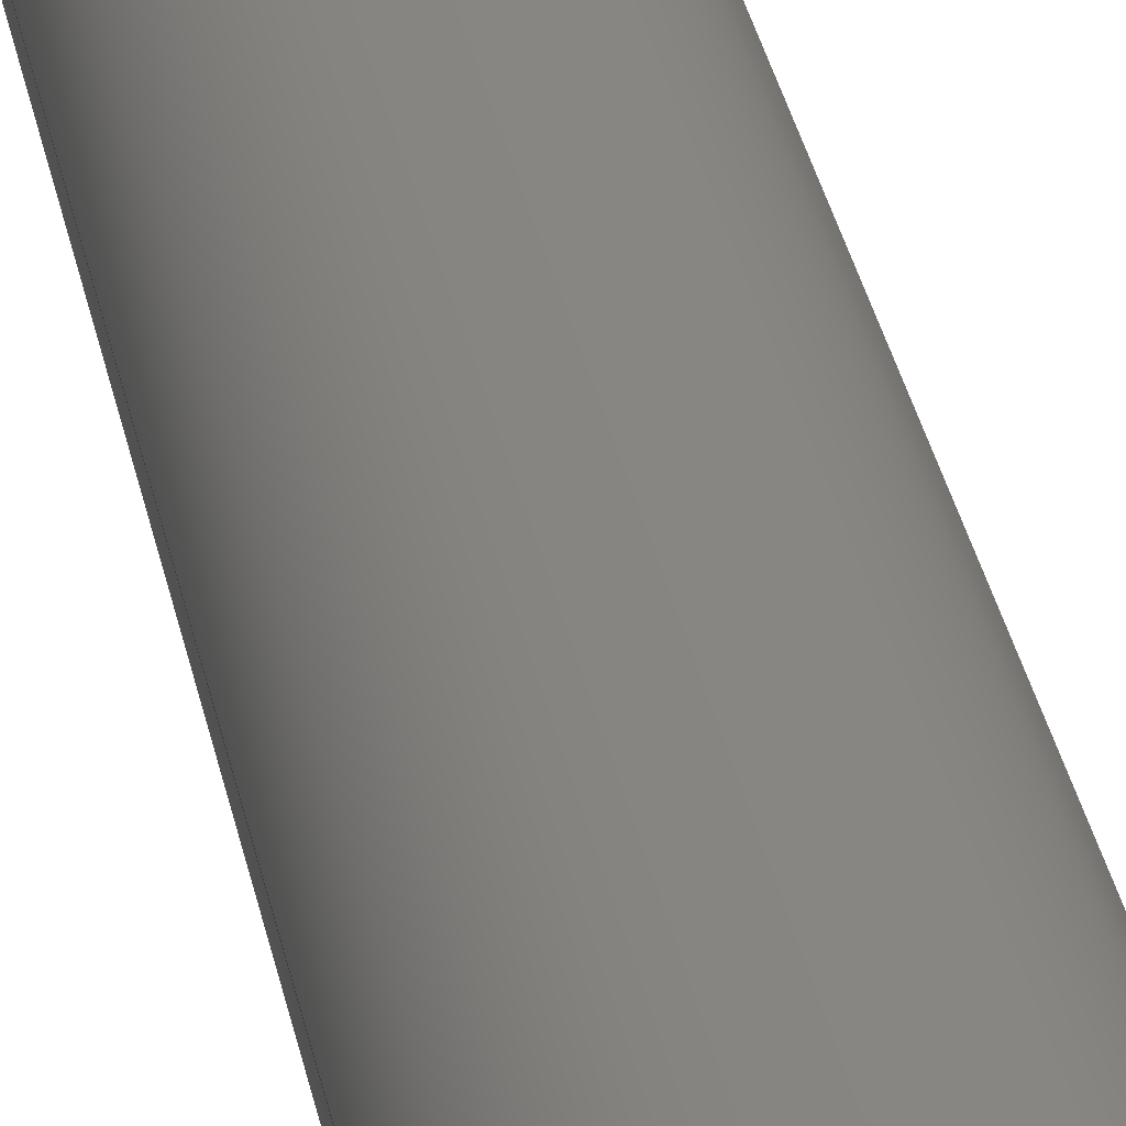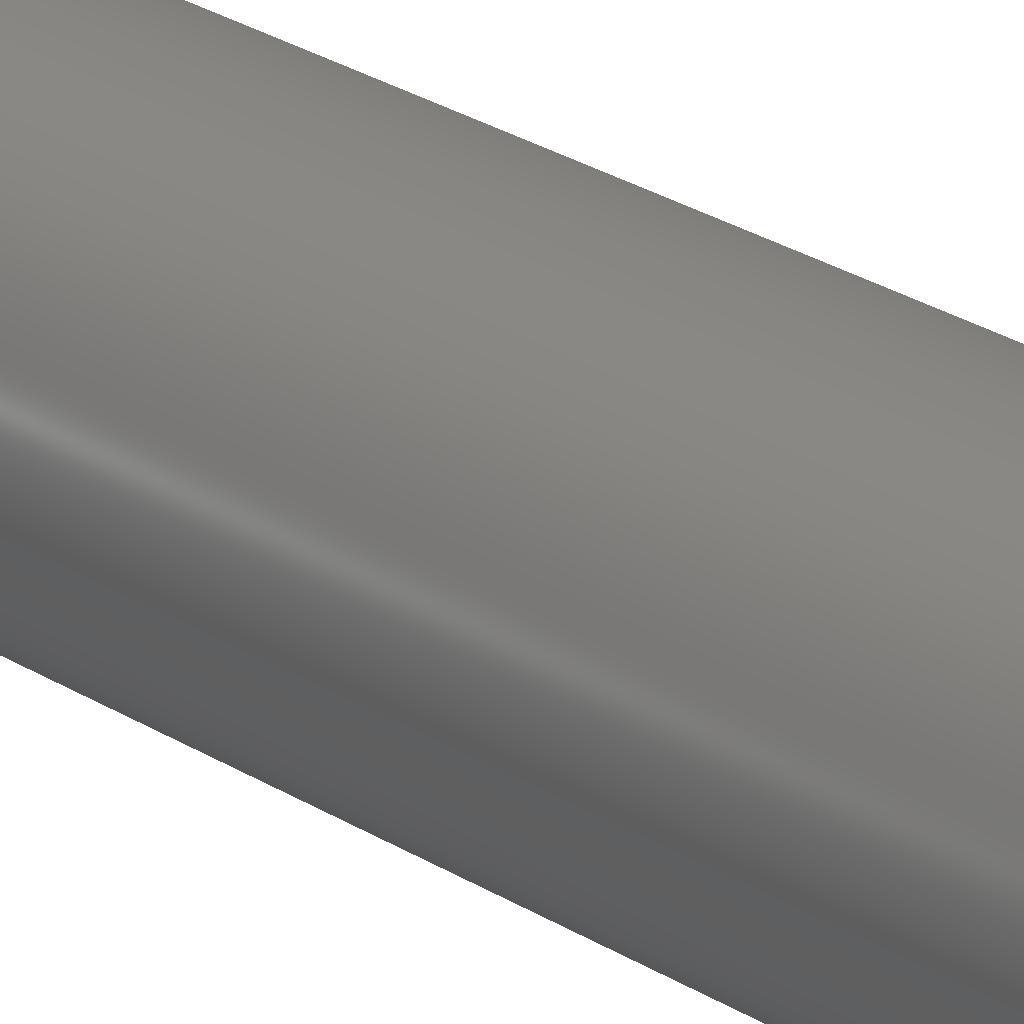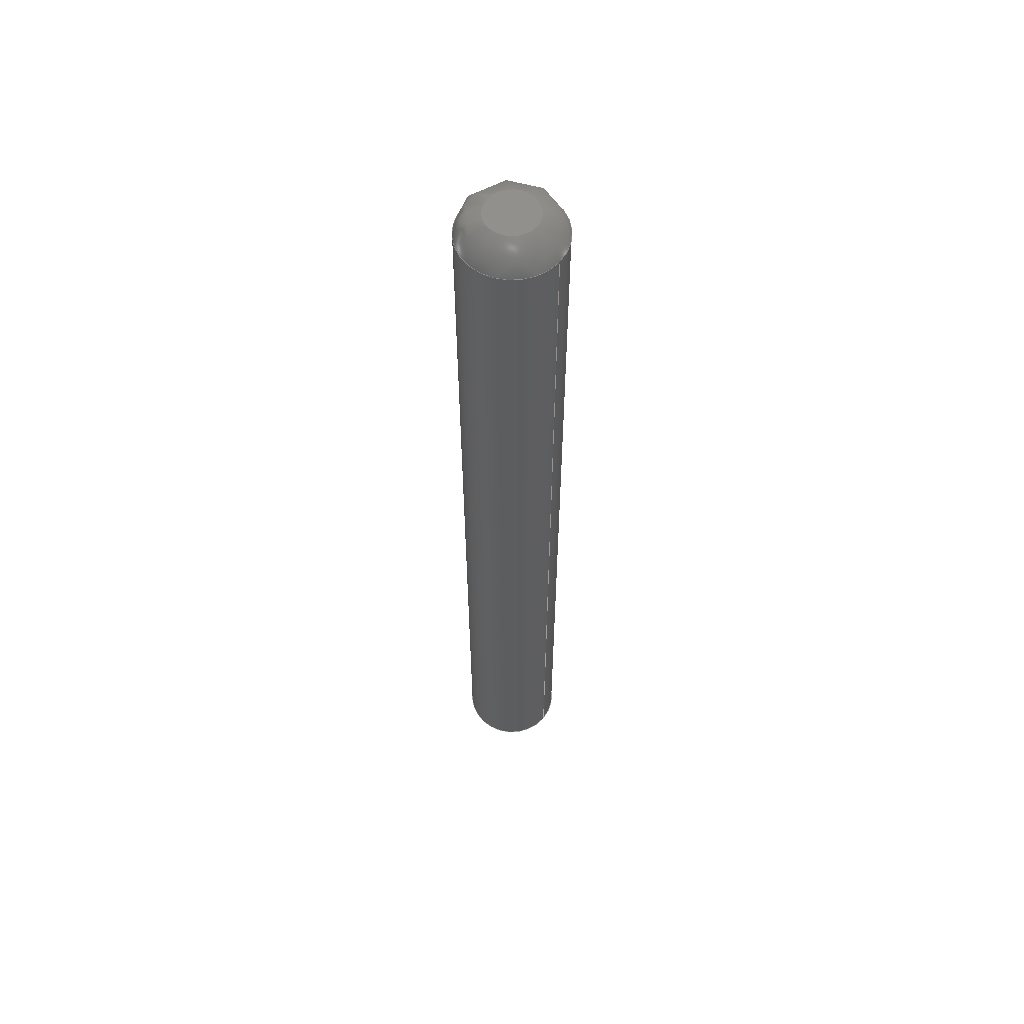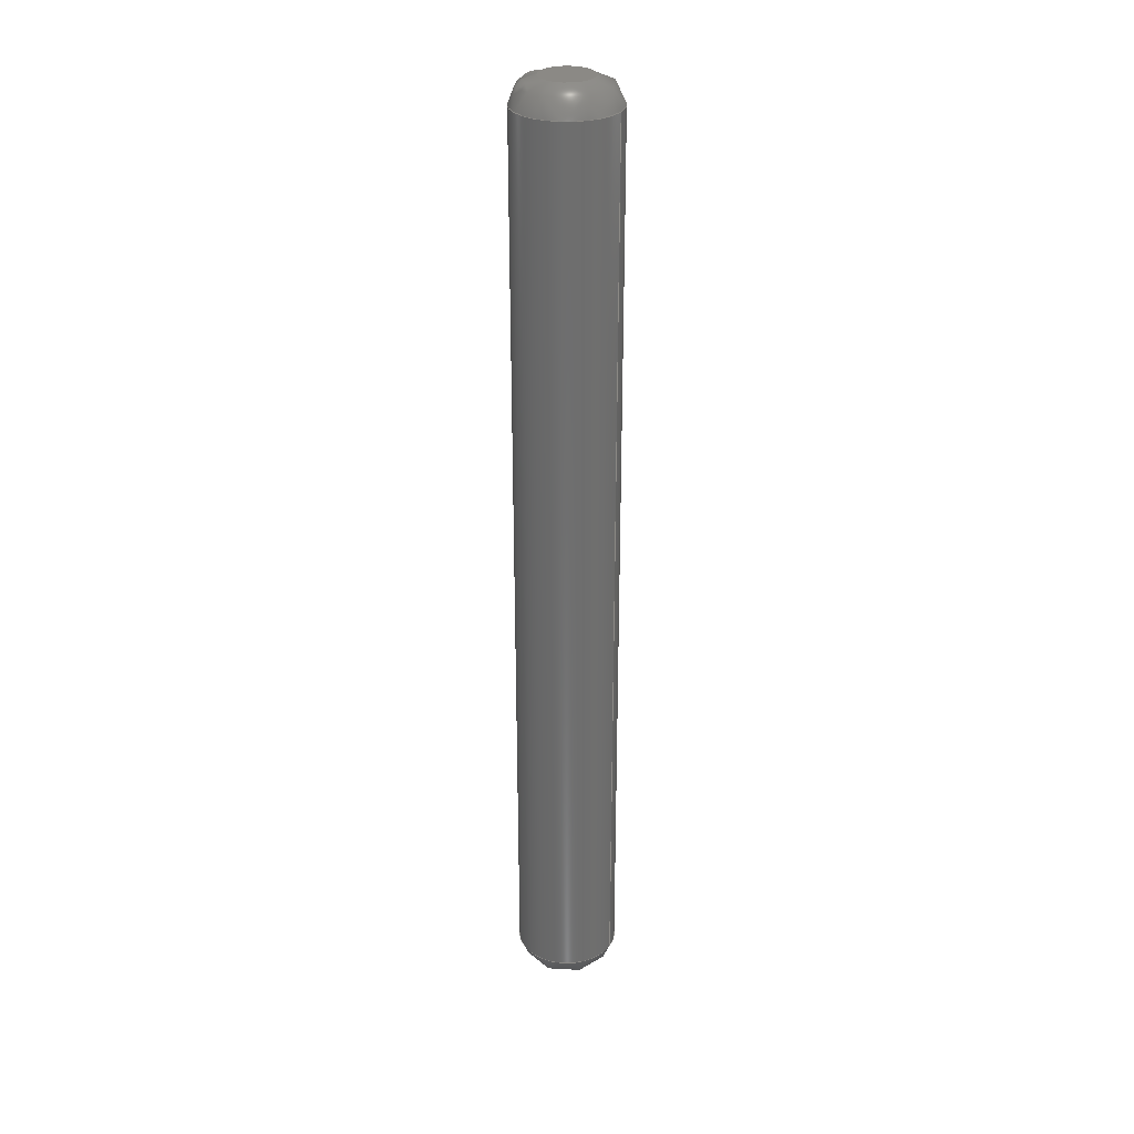
<metadata>
{"format":"step","ext":"step","renderer":"f3d","projection":"perspective","resolution":1024,"background":"white","views":[{"elev":23.0,"azim":172.2,"up":"+Y"},{"elev":20.2,"azim":-37.8,"up":"+Y"},{"elev":58.4,"azim":38.4,"up":"+Z"},{"elev":29.4,"azim":27.3,"up":"+Z"}]}
</metadata>
<code>
ISO-10303-21;
DATA;
#1=MECHANICAL_DESIGN_GEOMETRIC_PRESENTATION_REPRESENTATION('',(#4),#221);
#2=SHAPE_REPRESENTATION_RELATIONSHIP('SRR','None',#228,#3);
#3=ADVANCED_BREP_SHAPE_REPRESENTATION('',(#5),#220);
#4=STYLED_ITEM('',(#237),#5);
#5=MANIFOLD_SOLID_BREP('Fillet1',#79);
#6=PLANE('',#110);
#7=PLANE('',#111);
#8=LINE('',#215,#9);
#9=VECTOR('',#136,1);
#10=CYLINDRICAL_SURFACE('',#109,1);
#11=FACE_OUTER_BOUND('',#16,.T.);
#12=FACE_OUTER_BOUND('',#17,.T.);
#13=FACE_OUTER_BOUND('',#18,.T.);
#14=FACE_OUTER_BOUND('',#19,.T.);
#15=FACE_OUTER_BOUND('',#20,.T.);
#16=EDGE_LOOP('',(#50,#51,#52,#53,#54,#55));
#17=EDGE_LOOP('',(#56,#57,#58,#59,#60,#61));
#18=EDGE_LOOP('',(#62,#63,#64,#65,#66,#67));
#19=EDGE_LOOP('',(#68,#69));
#20=EDGE_LOOP('',(#70,#71));
#21=CIRCLE('',#99,0.5);
#22=CIRCLE('',#100,0.5);
#23=CIRCLE('',#101,0.5);
#24=CIRCLE('',#102,1);
#25=CIRCLE('',#103,1);
#26=CIRCLE('',#104,1);
#27=CIRCLE('',#105,1);
#28=CIRCLE('',#106,0.5);
#29=CIRCLE('',#107,0.5);
#30=CIRCLE('',#108,0.5);
#31=VERTEX_POINT('',#169);
#32=VERTEX_POINT('',#170);
#33=VERTEX_POINT('',#173);
#34=VERTEX_POINT('',#175);
#35=VERTEX_POINT('',#205);
#36=VERTEX_POINT('',#206);
#37=VERTEX_POINT('',#209);
#38=VERTEX_POINT('',#211);
#39=EDGE_CURVE('',#31,#32,#21,.T.);
#40=EDGE_CURVE('',#32,#31,#22,.T.);
#41=EDGE_CURVE('',#32,#33,#23,.T.);
#42=EDGE_CURVE('',#34,#33,#24,.T.);
#43=EDGE_CURVE('',#33,#34,#25,.T.);
#44=EDGE_CURVE('',#35,#36,#26,.T.);
#45=EDGE_CURVE('',#36,#35,#27,.T.);
#46=EDGE_CURVE('',#36,#37,#28,.T.);
#47=EDGE_CURVE('',#38,#37,#29,.T.);
#48=EDGE_CURVE('',#37,#38,#30,.T.);
#49=EDGE_CURVE('',#35,#34,#8,.T.);
#50=ORIENTED_EDGE('',*,*,#39,.F.);
#51=ORIENTED_EDGE('',*,*,#40,.F.);
#52=ORIENTED_EDGE('',*,*,#41,.T.);
#53=ORIENTED_EDGE('',*,*,#42,.F.);
#54=ORIENTED_EDGE('',*,*,#43,.F.);
#55=ORIENTED_EDGE('',*,*,#41,.F.);
#56=ORIENTED_EDGE('',*,*,#44,.F.);
#57=ORIENTED_EDGE('',*,*,#45,.F.);
#58=ORIENTED_EDGE('',*,*,#46,.T.);
#59=ORIENTED_EDGE('',*,*,#47,.F.);
#60=ORIENTED_EDGE('',*,*,#48,.F.);
#61=ORIENTED_EDGE('',*,*,#46,.F.);
#62=ORIENTED_EDGE('',*,*,#44,.T.);
#63=ORIENTED_EDGE('',*,*,#45,.T.);
#64=ORIENTED_EDGE('',*,*,#49,.T.);
#65=ORIENTED_EDGE('',*,*,#42,.T.);
#66=ORIENTED_EDGE('',*,*,#43,.T.);
#67=ORIENTED_EDGE('',*,*,#49,.F.);
#68=ORIENTED_EDGE('',*,*,#39,.T.);
#69=ORIENTED_EDGE('',*,*,#40,.T.);
#70=ORIENTED_EDGE('',*,*,#47,.T.);
#71=ORIENTED_EDGE('',*,*,#48,.T.);
#72=(
BOUNDED_SURFACE()
B_SPLINE_SURFACE(2,2,((#142,#143,#144,#145,#146,#147,#148,#149,#150),(#151,
#152,#153,#154,#155,#156,#157,#158,#159),(#160,#161,#162,#163,#164,#165,
#166,#167,#168)),.UNSPECIFIED.,.F.,.T.,.F.)
B_SPLINE_SURFACE_WITH_KNOTS((3,3),(3,2,2,2,3),(0,1.571),(-3.142,
-1.571,0,1.571,3.142),.UNSPECIFIED.)
GEOMETRIC_REPRESENTATION_ITEM()
RATIONAL_B_SPLINE_SURFACE(((1,0.7071,1,0.7071,1,
0.7071,1,0.7071,1),(0.7071,0.5,0.7071,
0.5,0.7071,0.5,0.7071,0.5,0.7071),(1,
0.7071,1,0.7071,1,0.7071,1,0.7071,
1)))
REPRESENTATION_ITEM('')
SURFACE()
);
#73=(
BOUNDED_SURFACE()
B_SPLINE_SURFACE(2,2,((#178,#179,#180,#181,#182,#183,#184,#185,#186),(#187,
#188,#189,#190,#191,#192,#193,#194,#195),(#196,#197,#198,#199,#200,#201,
#202,#203,#204)),.UNSPECIFIED.,.F.,.T.,.F.)
B_SPLINE_SURFACE_WITH_KNOTS((3,3),(3,2,2,2,3),(-1.571,0),(-3.142,
-1.571,0,1.571,3.142),.UNSPECIFIED.)
GEOMETRIC_REPRESENTATION_ITEM()
RATIONAL_B_SPLINE_SURFACE(((1,0.7071,1,0.7071,1,
0.7071,1,0.7071,1),(0.7071,0.5,0.7071,
0.5,0.7071,0.5,0.7071,0.5,0.7071),(1,
0.7071,1,0.7071,1,0.7071,1,0.7071,
1)))
REPRESENTATION_ITEM('')
SURFACE()
);
#74=ADVANCED_FACE('',(#11),#72,.F.);
#75=ADVANCED_FACE('',(#12),#73,.F.);
#76=ADVANCED_FACE('',(#13),#10,.T.);
#77=ADVANCED_FACE('',(#14),#6,.T.);
#78=ADVANCED_FACE('',(#15),#7,.F.);
#79=CLOSED_SHELL('',(#74,#75,#76,#77,#78));
#80=DERIVED_UNIT_ELEMENT(#82,1);
#81=DERIVED_UNIT_ELEMENT(#223,3);
#82=(
MASS_UNIT()
NAMED_UNIT(*)
SI_UNIT($,.GRAM.)
);
#83=DERIVED_UNIT((#80,#81));
#84=MEASURE_REPRESENTATION_ITEM('density measure',
POSITIVE_RATIO_MEASURE(1),#83);
#85=PROPERTY_DEFINITION_REPRESENTATION(#90,#87);
#86=PROPERTY_DEFINITION_REPRESENTATION(#91,#88);
#87=REPRESENTATION('material name',(#89),#220);
#88=REPRESENTATION('density',(#84),#220);
#89=DESCRIPTIVE_REPRESENTATION_ITEM('Generic','Generic');
#90=PROPERTY_DEFINITION('material property','material name',#230);
#91=PROPERTY_DEFINITION('material property','density of part',#230);
#92=DATE_TIME_ROLE('creation_date');
#93=APPLIED_DATE_AND_TIME_ASSIGNMENT(#94,#92,(#230));
#94=DATE_AND_TIME(#95,#96);
#95=CALENDAR_DATE(2014,5,5);
#96=LOCAL_TIME(18,17,57,#97);
#97=COORDINATED_UNIVERSAL_TIME_OFFSET(0,0,.BEHIND.);
#98=AXIS2_PLACEMENT_3D('placement',#141,#112,#113);
#99=AXIS2_PLACEMENT_3D('',#171,#114,#115);
#100=AXIS2_PLACEMENT_3D('',#172,#116,#117);
#101=AXIS2_PLACEMENT_3D('',#174,#118,#119);
#102=AXIS2_PLACEMENT_3D('',#176,#120,#121);
#103=AXIS2_PLACEMENT_3D('',#177,#122,#123);
#104=AXIS2_PLACEMENT_3D('',#207,#124,#125);
#105=AXIS2_PLACEMENT_3D('',#208,#126,#127);
#106=AXIS2_PLACEMENT_3D('',#210,#128,#129);
#107=AXIS2_PLACEMENT_3D('',#212,#130,#131);
#108=AXIS2_PLACEMENT_3D('',#213,#132,#133);
#109=AXIS2_PLACEMENT_3D('',#214,#134,#135);
#110=AXIS2_PLACEMENT_3D('',#216,#137,#138);
#111=AXIS2_PLACEMENT_3D('',#217,#139,#140);
#112=DIRECTION('axis',(0,0,1));
#113=DIRECTION('refdir',(1,0,0));
#114=DIRECTION('center_axis',(0,0,1));
#115=DIRECTION('ref_axis',(1,0,0));
#116=DIRECTION('center_axis',(0,0,1));
#117=DIRECTION('ref_axis',(1,0,0));
#118=DIRECTION('center_axis',(1.225e-16,-1,0));
#119=DIRECTION('ref_axis',(-1,-1.225e-16,0));
#120=DIRECTION('center_axis',(0,0,-1));
#121=DIRECTION('ref_axis',(1,0,0));
#122=DIRECTION('center_axis',(0,0,-1));
#123=DIRECTION('ref_axis',(1,0,0));
#124=DIRECTION('center_axis',(0,0,1));
#125=DIRECTION('ref_axis',(1,0,0));
#126=DIRECTION('center_axis',(0,0,1));
#127=DIRECTION('ref_axis',(1,0,0));
#128=DIRECTION('center_axis',(1.225e-16,-1,0));
#129=DIRECTION('ref_axis',(-1,-1.225e-16,0));
#130=DIRECTION('center_axis',(0,0,-1));
#131=DIRECTION('ref_axis',(1,0,0));
#132=DIRECTION('center_axis',(0,0,-1));
#133=DIRECTION('ref_axis',(1,0,0));
#134=DIRECTION('center_axis',(0,0,-1));
#135=DIRECTION('ref_axis',(-1,0,0));
#136=DIRECTION('',(0,0,1));
#137=DIRECTION('center_axis',(0,0,1));
#138=DIRECTION('ref_axis',(1,0,0));
#139=DIRECTION('center_axis',(0,0,1));
#140=DIRECTION('ref_axis',(1,0,0));
#141=CARTESIAN_POINT('',(0,0,0));
#142=CARTESIAN_POINT('Ctrl Pts',(-1,0,8.875));
#143=CARTESIAN_POINT('Ctrl Pts',(-1,-1,8.875));
#144=CARTESIAN_POINT('Ctrl Pts',(0,-1,8.875));
#145=CARTESIAN_POINT('Ctrl Pts',(1,-1,8.875));
#146=CARTESIAN_POINT('Ctrl Pts',(1,0,8.875));
#147=CARTESIAN_POINT('Ctrl Pts',(1,1,8.875));
#148=CARTESIAN_POINT('Ctrl Pts',(0,1,8.875));
#149=CARTESIAN_POINT('Ctrl Pts',(-1,1,8.875));
#150=CARTESIAN_POINT('Ctrl Pts',(-1,0,8.875));
#151=CARTESIAN_POINT('Ctrl Pts',(-1,0,9.375));
#152=CARTESIAN_POINT('Ctrl Pts',(-1,-1,9.375));
#153=CARTESIAN_POINT('Ctrl Pts',(0,-1,9.375));
#154=CARTESIAN_POINT('Ctrl Pts',(1,-1,9.375));
#155=CARTESIAN_POINT('Ctrl Pts',(1,0,9.375));
#156=CARTESIAN_POINT('Ctrl Pts',(1,1,9.375));
#157=CARTESIAN_POINT('Ctrl Pts',(0,1,9.375));
#158=CARTESIAN_POINT('Ctrl Pts',(-1,1,9.375));
#159=CARTESIAN_POINT('Ctrl Pts',(-1,0,9.375));
#160=CARTESIAN_POINT('Ctrl Pts',(-0.5,0,9.375));
#161=CARTESIAN_POINT('Ctrl Pts',(-0.5,-0.5,9.375));
#162=CARTESIAN_POINT('Ctrl Pts',(0,-0.5,9.375));
#163=CARTESIAN_POINT('Ctrl Pts',(0.5,-0.5,9.375));
#164=CARTESIAN_POINT('Ctrl Pts',(0.5,0,9.375));
#165=CARTESIAN_POINT('Ctrl Pts',(0.5,0.5,9.375));
#166=CARTESIAN_POINT('Ctrl Pts',(0,0.5,9.375));
#167=CARTESIAN_POINT('Ctrl Pts',(-0.5,0.5,9.375));
#168=CARTESIAN_POINT('Ctrl Pts',(-0.5,0,9.375));
#169=CARTESIAN_POINT('',(0.5,0,9.375));
#170=CARTESIAN_POINT('',(-0.5,-6.123e-17,9.375));
#171=CARTESIAN_POINT('Origin',(0,0,9.375));
#172=CARTESIAN_POINT('Origin',(0,0,9.375));
#173=CARTESIAN_POINT('',(-1,-1.225e-16,8.875));
#174=CARTESIAN_POINT('Origin',(-0.5,-6.123e-17,8.875));
#175=CARTESIAN_POINT('',(1,1.225e-16,8.875));
#176=CARTESIAN_POINT('Origin',(0,0,8.875));
#177=CARTESIAN_POINT('Origin',(0,0,8.875));
#178=CARTESIAN_POINT('Ctrl Pts',(-0.5,0,-9.375));
#179=CARTESIAN_POINT('Ctrl Pts',(-0.5,-0.5,-9.375));
#180=CARTESIAN_POINT('Ctrl Pts',(0,-0.5,-9.375));
#181=CARTESIAN_POINT('Ctrl Pts',(0.5,-0.5,-9.375));
#182=CARTESIAN_POINT('Ctrl Pts',(0.5,0,-9.375));
#183=CARTESIAN_POINT('Ctrl Pts',(0.5,0.5,-9.375));
#184=CARTESIAN_POINT('Ctrl Pts',(0,0.5,-9.375));
#185=CARTESIAN_POINT('Ctrl Pts',(-0.5,0.5,-9.375));
#186=CARTESIAN_POINT('Ctrl Pts',(-0.5,0,-9.375));
#187=CARTESIAN_POINT('Ctrl Pts',(-1,0,-9.375));
#188=CARTESIAN_POINT('Ctrl Pts',(-1,-1,-9.375));
#189=CARTESIAN_POINT('Ctrl Pts',(0,-1,-9.375));
#190=CARTESIAN_POINT('Ctrl Pts',(1,-1,-9.375));
#191=CARTESIAN_POINT('Ctrl Pts',(1,0,-9.375));
#192=CARTESIAN_POINT('Ctrl Pts',(1,1,-9.375));
#193=CARTESIAN_POINT('Ctrl Pts',(0,1,-9.375));
#194=CARTESIAN_POINT('Ctrl Pts',(-1,1,-9.375));
#195=CARTESIAN_POINT('Ctrl Pts',(-1,0,-9.375));
#196=CARTESIAN_POINT('Ctrl Pts',(-1,0,-8.875));
#197=CARTESIAN_POINT('Ctrl Pts',(-1,-1,-8.875));
#198=CARTESIAN_POINT('Ctrl Pts',(0,-1,-8.875));
#199=CARTESIAN_POINT('Ctrl Pts',(1,-1,-8.875));
#200=CARTESIAN_POINT('Ctrl Pts',(1,0,-8.875));
#201=CARTESIAN_POINT('Ctrl Pts',(1,1,-8.875));
#202=CARTESIAN_POINT('Ctrl Pts',(0,1,-8.875));
#203=CARTESIAN_POINT('Ctrl Pts',(-1,1,-8.875));
#204=CARTESIAN_POINT('Ctrl Pts',(-1,0,-8.875));
#205=CARTESIAN_POINT('',(1,1.225e-16,-8.875));
#206=CARTESIAN_POINT('',(-1,-1.225e-16,-8.875));
#207=CARTESIAN_POINT('Origin',(0,0,-8.875));
#208=CARTESIAN_POINT('Origin',(0,0,-8.875));
#209=CARTESIAN_POINT('',(-0.5,-6.123e-17,-9.375));
#210=CARTESIAN_POINT('Origin',(-0.5,-6.123e-17,-8.875));
#211=CARTESIAN_POINT('',(0.5,0,-9.375));
#212=CARTESIAN_POINT('Origin',(0,0,-9.375));
#213=CARTESIAN_POINT('Origin',(0,0,-9.375));
#214=CARTESIAN_POINT('Origin',(0,0,9.375));
#215=CARTESIAN_POINT('',(1,-1.225e-16,9.375));
#216=CARTESIAN_POINT('Origin',(0,0,9.375));
#217=CARTESIAN_POINT('Origin',(0,0,-9.375));
#218=UNCERTAINTY_MEASURE_WITH_UNIT(LENGTH_MEASURE(0.01),#222,
'DISTANCE_ACCURACY_VALUE',
'Maximum model space distance between geometric entities at asserted c
onnectivities');
#219=UNCERTAINTY_MEASURE_WITH_UNIT(LENGTH_MEASURE(0.01),#222,
'DISTANCE_ACCURACY_VALUE',
'Maximum model space distance between geometric entities at asserted c
onnectivities');
#220=(
GEOMETRIC_REPRESENTATION_CONTEXT(3)
GLOBAL_UNCERTAINTY_ASSIGNED_CONTEXT((#218))
GLOBAL_UNIT_ASSIGNED_CONTEXT((#222,#225,#224))
REPRESENTATION_CONTEXT('','3D')
);
#221=(
GEOMETRIC_REPRESENTATION_CONTEXT(3)
GLOBAL_UNCERTAINTY_ASSIGNED_CONTEXT((#219))
GLOBAL_UNIT_ASSIGNED_CONTEXT((#222,#225,#224))
REPRESENTATION_CONTEXT('','3D')
);
#222=(
LENGTH_UNIT()
NAMED_UNIT(*)
SI_UNIT(.MILLI.,.METRE.)
);
#223=(
LENGTH_UNIT()
NAMED_UNIT(*)
SI_UNIT(.CENTI.,.METRE.)
);
#224=(
NAMED_UNIT(*)
SI_UNIT($,.STERADIAN.)
SOLID_ANGLE_UNIT()
);
#225=(
NAMED_UNIT(*)
PLANE_ANGLE_UNIT()
SI_UNIT($,.RADIAN.)
);
#226=SHAPE_DEFINITION_REPRESENTATION(#227,#228);
#227=PRODUCT_DEFINITION_SHAPE('',$,#230);
#228=SHAPE_REPRESENTATION('',(#98),#220);
#229=PRODUCT_DEFINITION_CONTEXT('part definition',#234,'design');
#230=PRODUCT_DEFINITION('276-3526-001 Rev 1','276-3526-001 Rev 1',#231,
#229);
#231=PRODUCT_DEFINITION_FORMATION('',$,#236);
#232=PRODUCT_RELATED_PRODUCT_CATEGORY('276-3526-001 Rev 1',
'276-3526-001 Rev 1',(#236));
#233=APPLICATION_PROTOCOL_DEFINITION('international standard',
'automotive_design',2009,#234);
#234=APPLICATION_CONTEXT(
'Core Data for Automotive Mechanical Design Process');
#235=PRODUCT_CONTEXT('part definition',#234,'mechanical');
#236=PRODUCT('276-3526-001 Rev 1','276-3526-001 Rev 1',$,(#235));
#237=PRESENTATION_STYLE_ASSIGNMENT((#238));
#238=SURFACE_STYLE_USAGE(.BOTH.,#239);
#239=SURFACE_SIDE_STYLE('',(#240));
#240=SURFACE_STYLE_FILL_AREA(#241);
#241=FILL_AREA_STYLE('',(#242));
#242=FILL_AREA_STYLE_COLOUR('',#243);
#243=COLOUR_RGB('',0.749,0.749,0.749);
ENDSEC;
END-ISO-10303-21;

</code>
